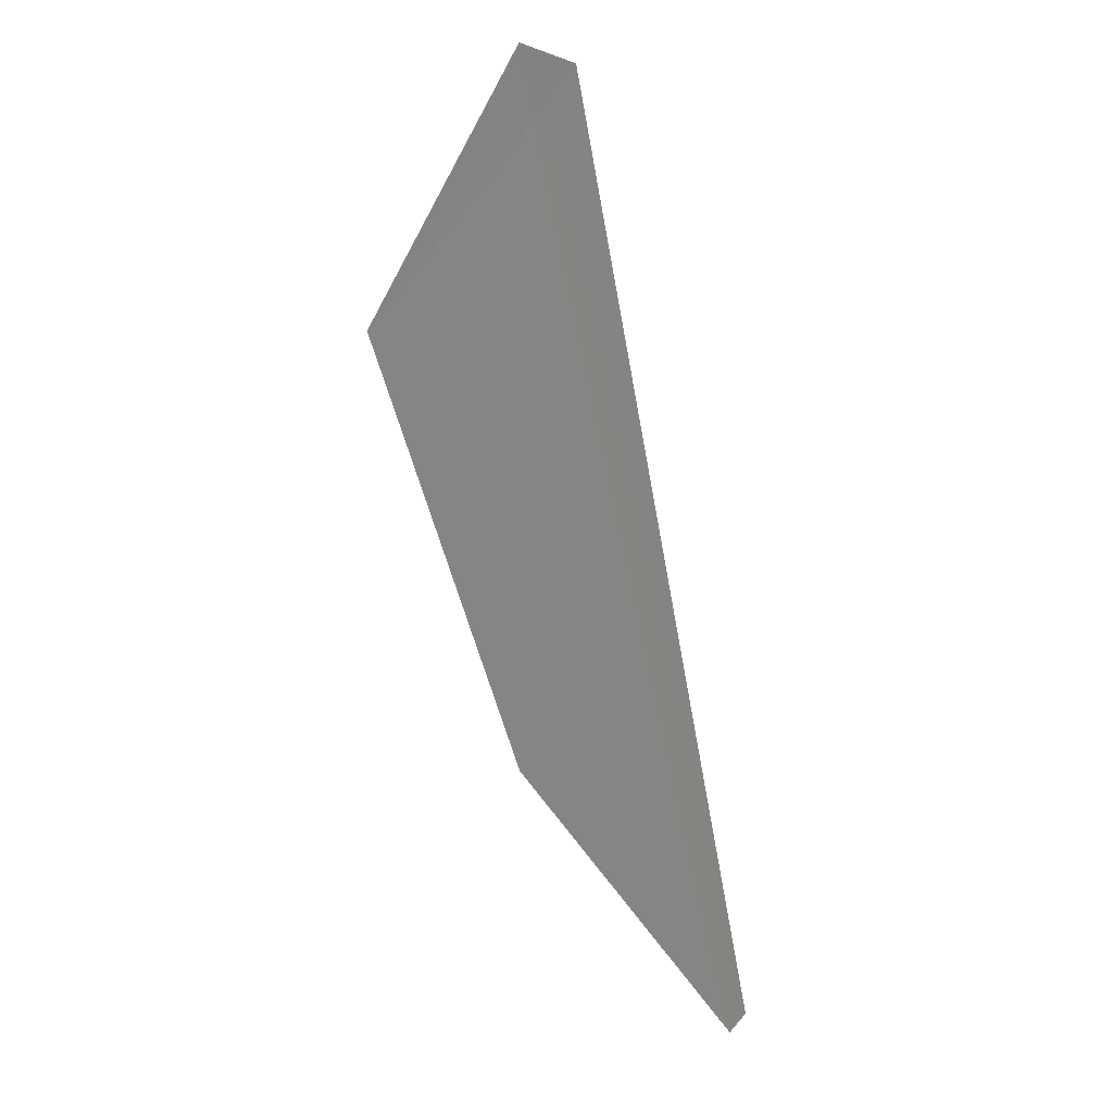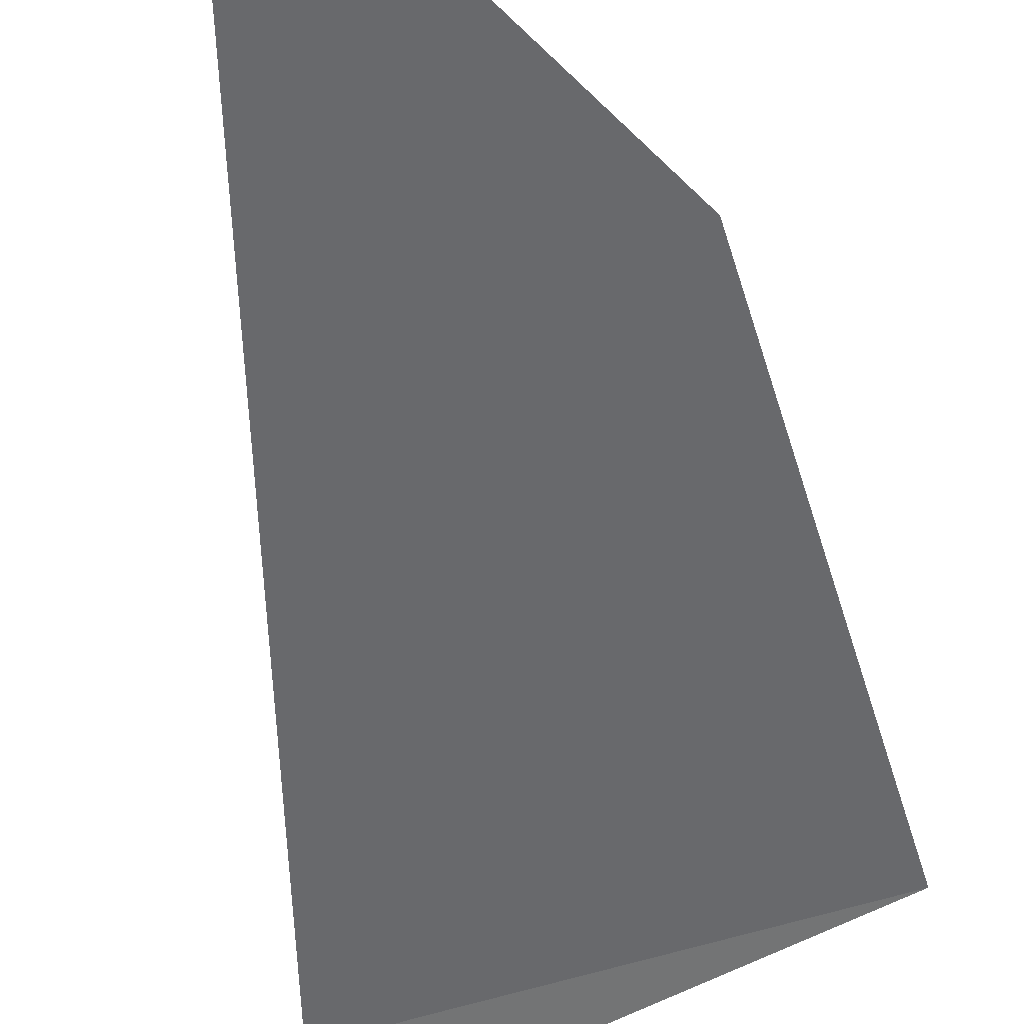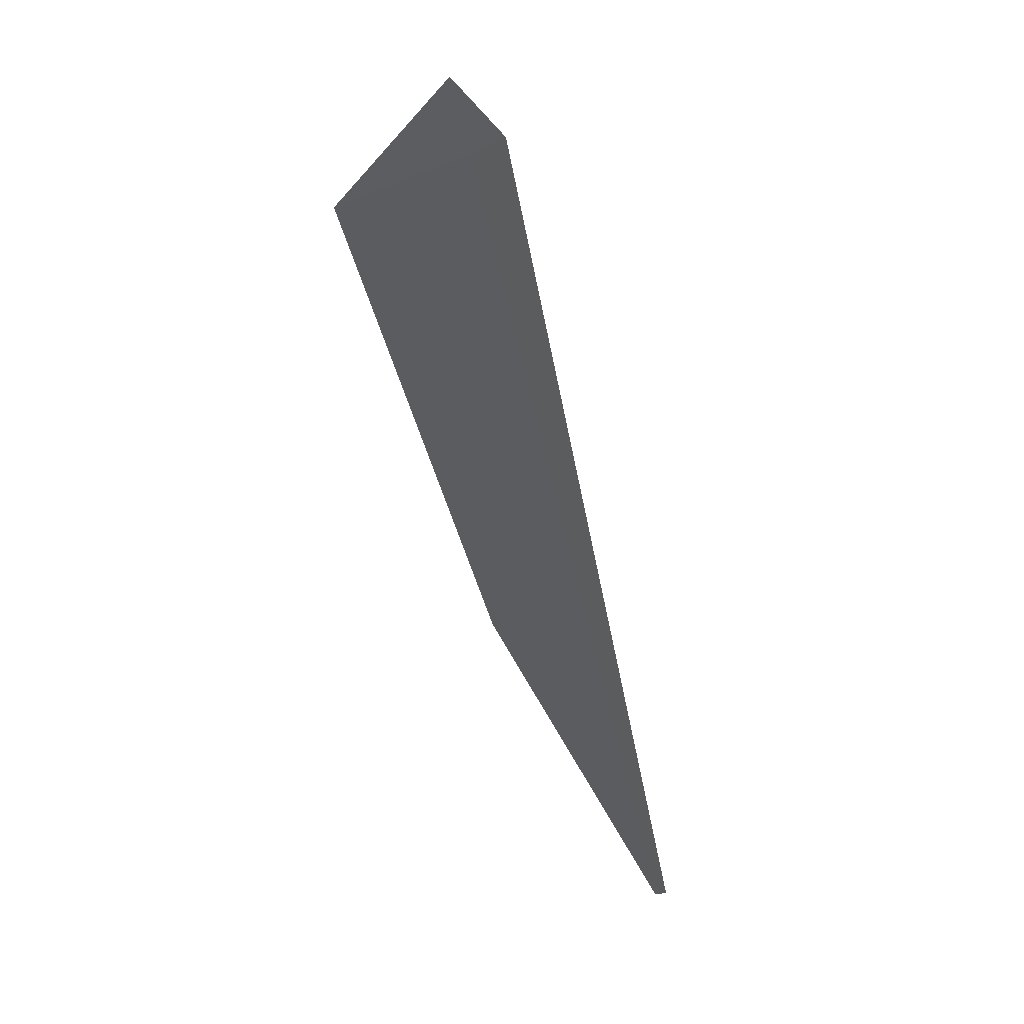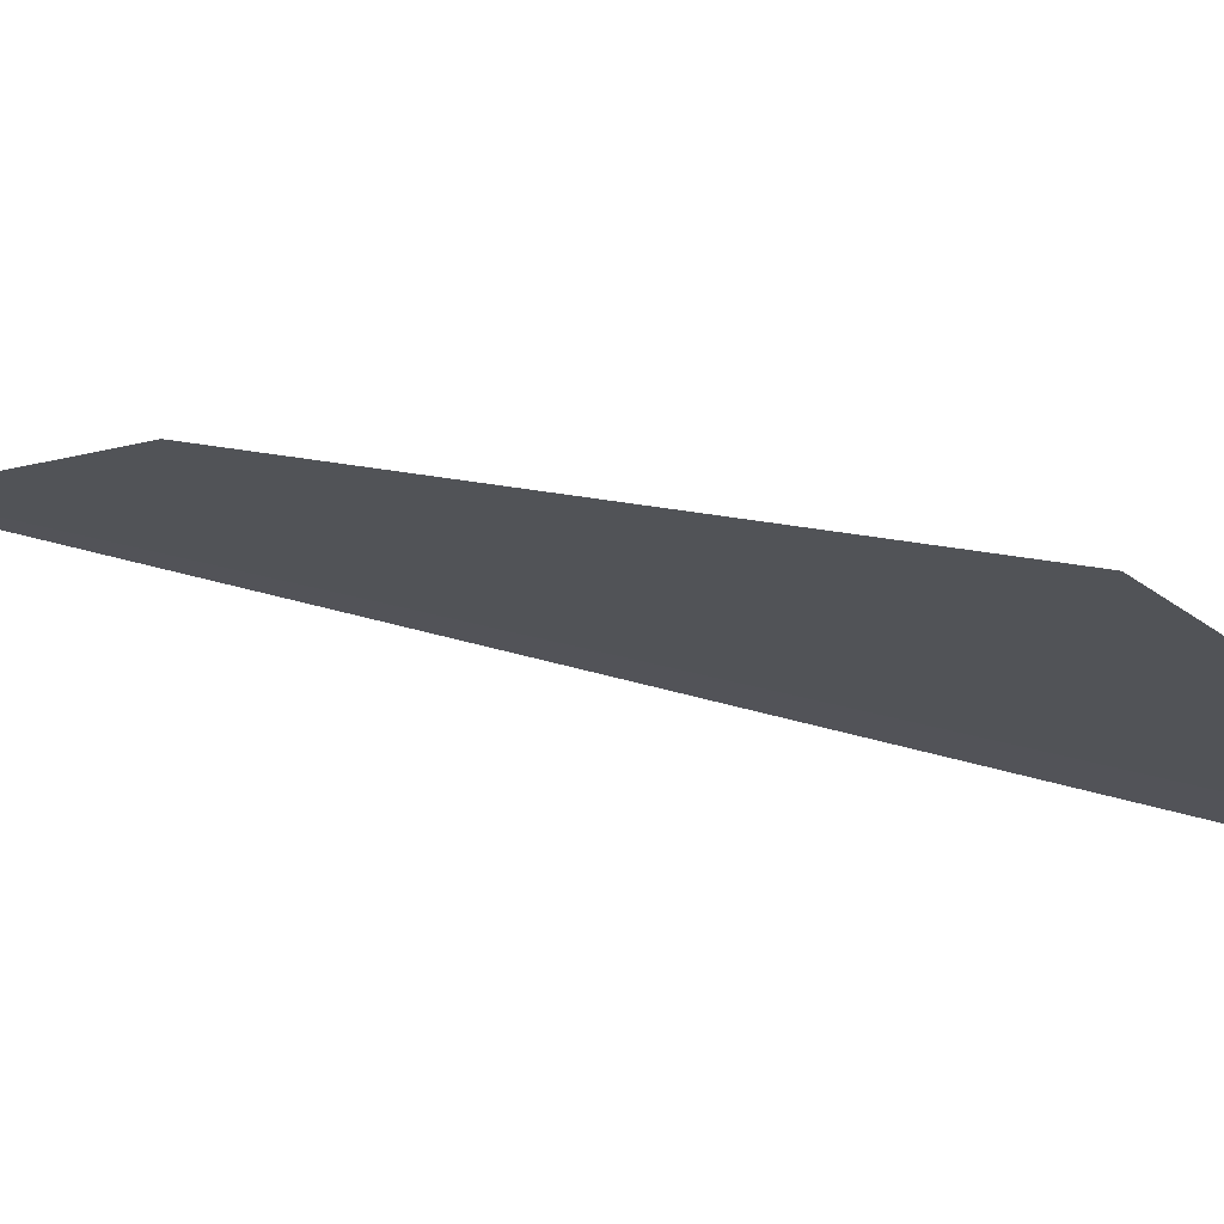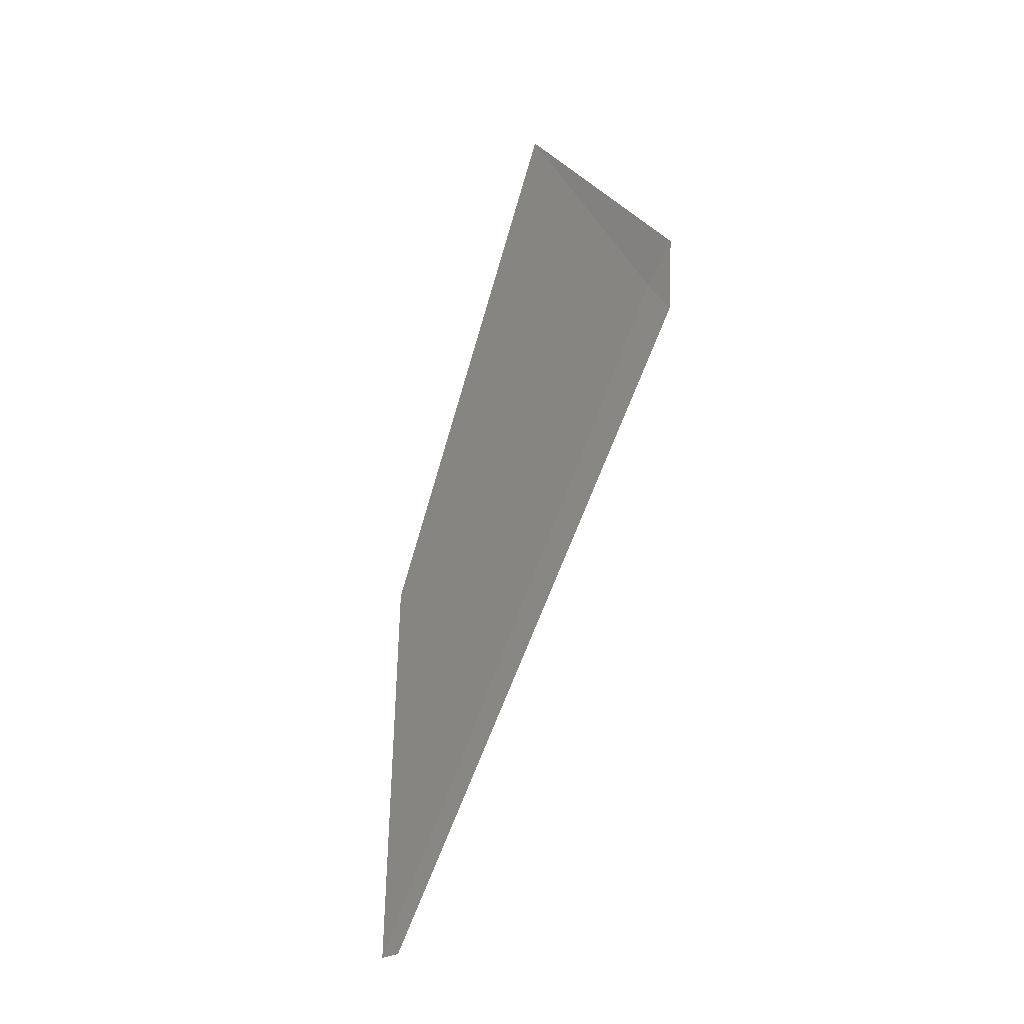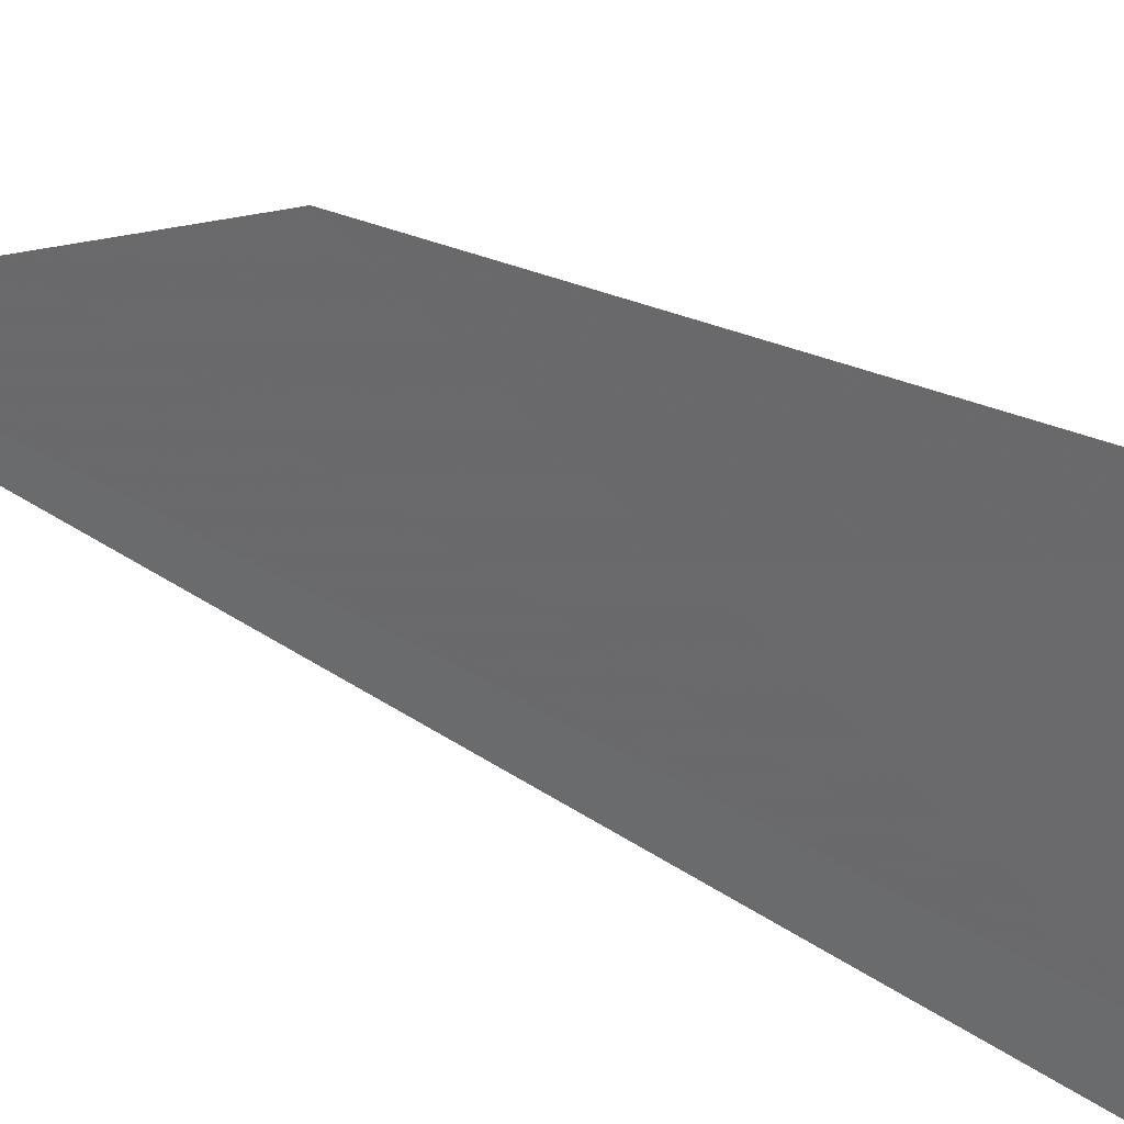
<metadata>
{"format":"obj","ext":"obj","renderer":"f3d","projection":"perspective","resolution":1024,"background":"white","views":[{"elev":-22.9,"azim":53.2,"up":"+Z"},{"elev":-34.6,"azim":-169.9,"up":"+Y"},{"elev":13.2,"azim":58.7,"up":"+Z"},{"elev":-20.6,"azim":-67.4,"up":"+Y"},{"elev":-32.8,"azim":-70.5,"up":"+Z"},{"elev":-50.7,"azim":-104.8,"up":"+Y"}]}
</metadata>
<code>
v -29.21 5.671 20.68
v -29.2 5.631 20.78
v -29.11 5.661 20.71
v -29.69 5.708 20.58
v -29.32 6.063 19.52
v -29.28 6.056 19.54
v -29.6 5.933 19.91
f 1 3 2
f 1 2 4
f 1 6 3
f 1 5 6
f 1 4 7
f 1 7 5

</code>
